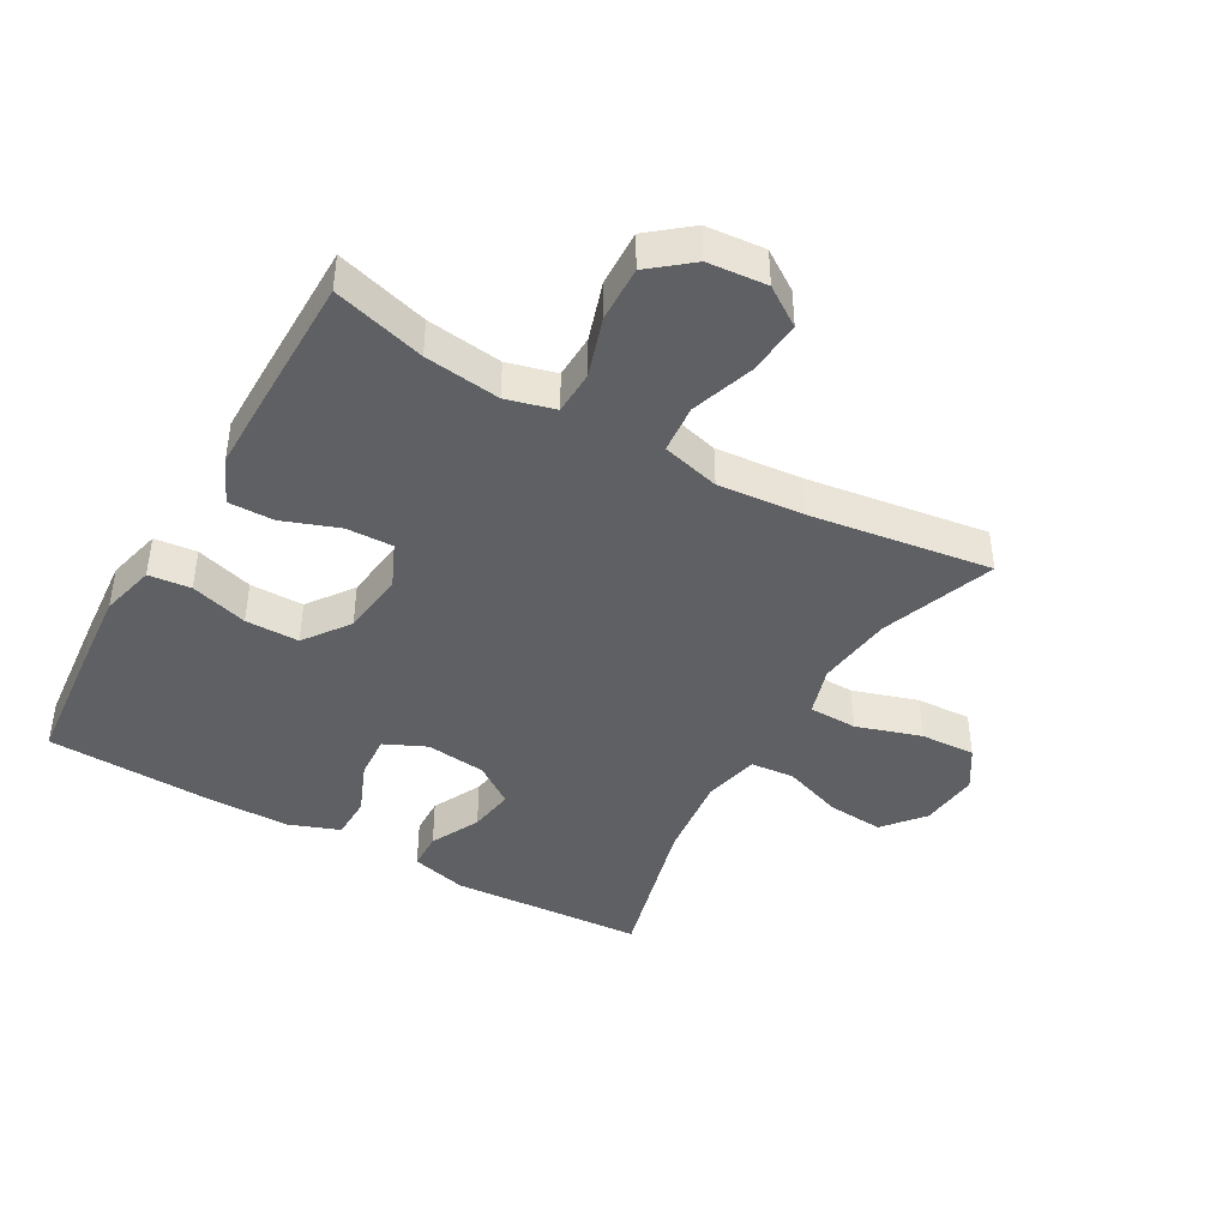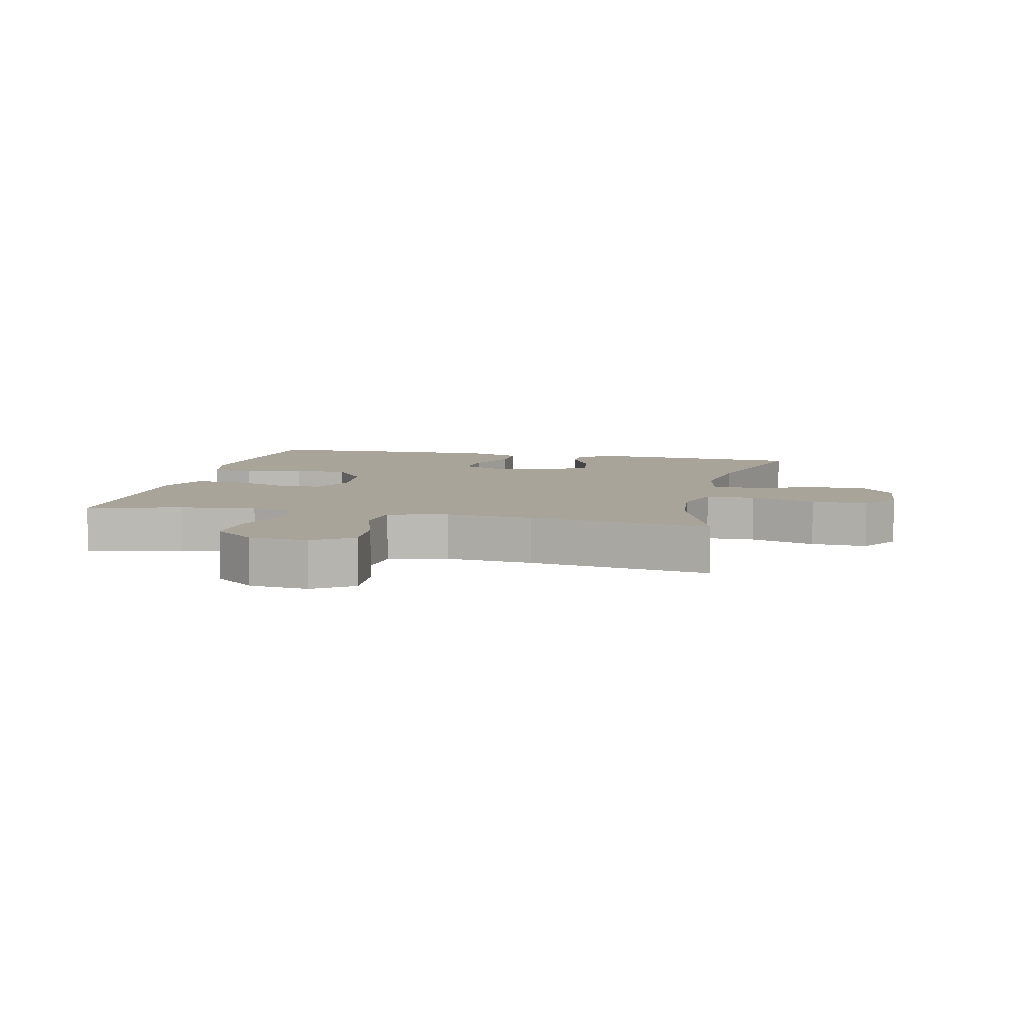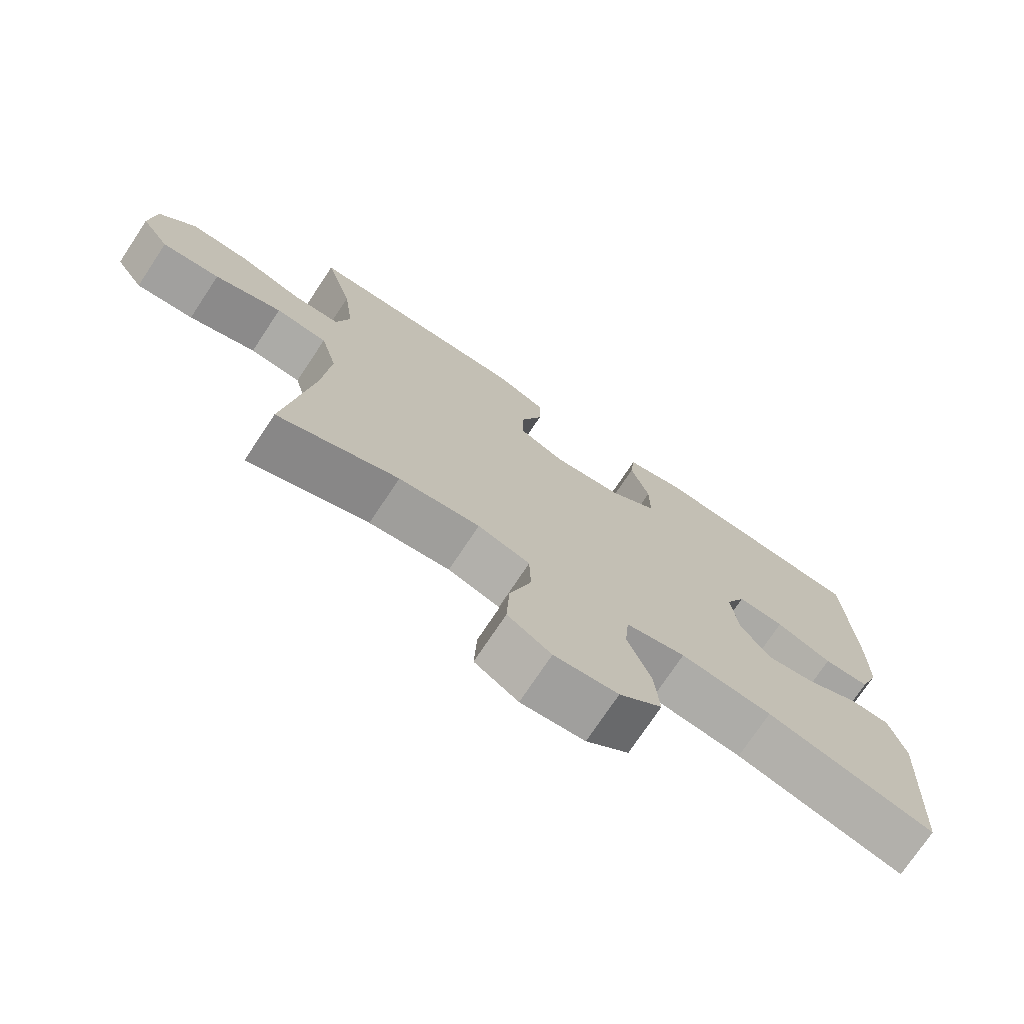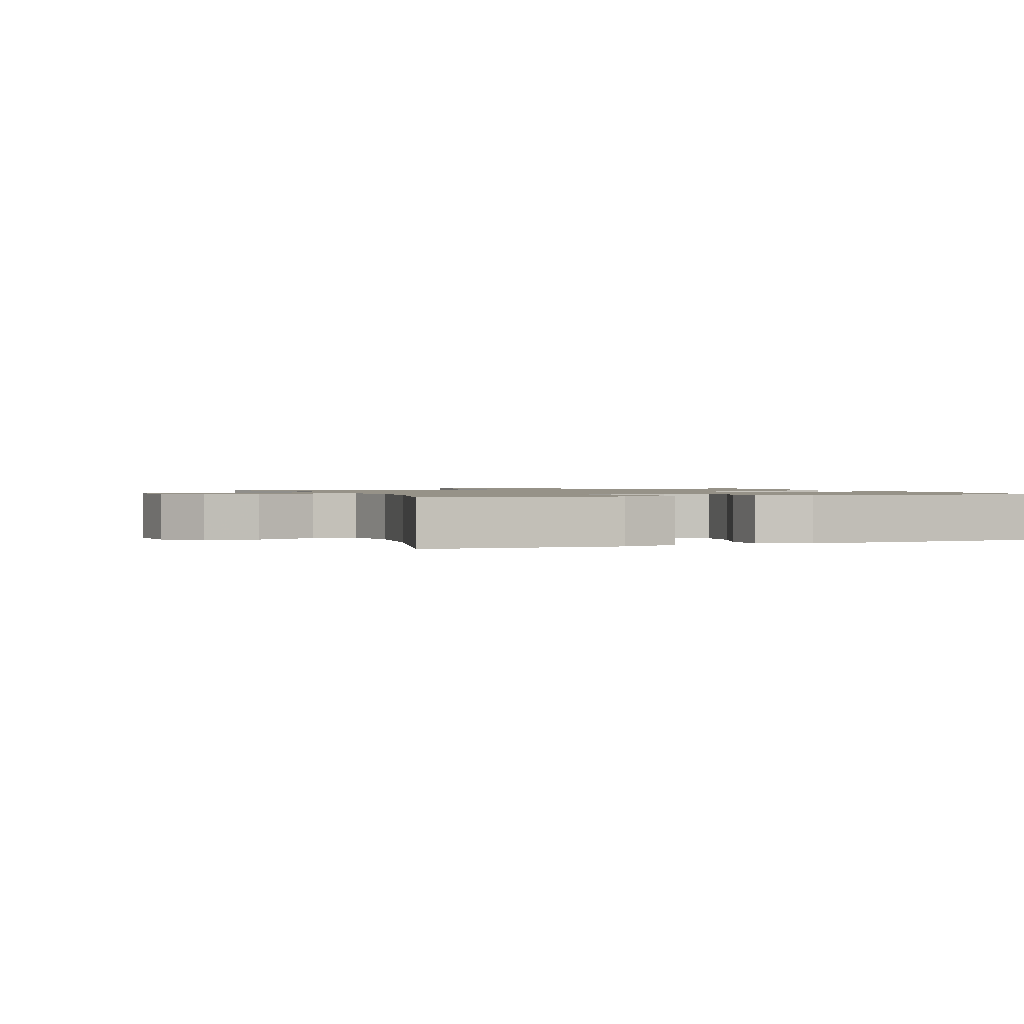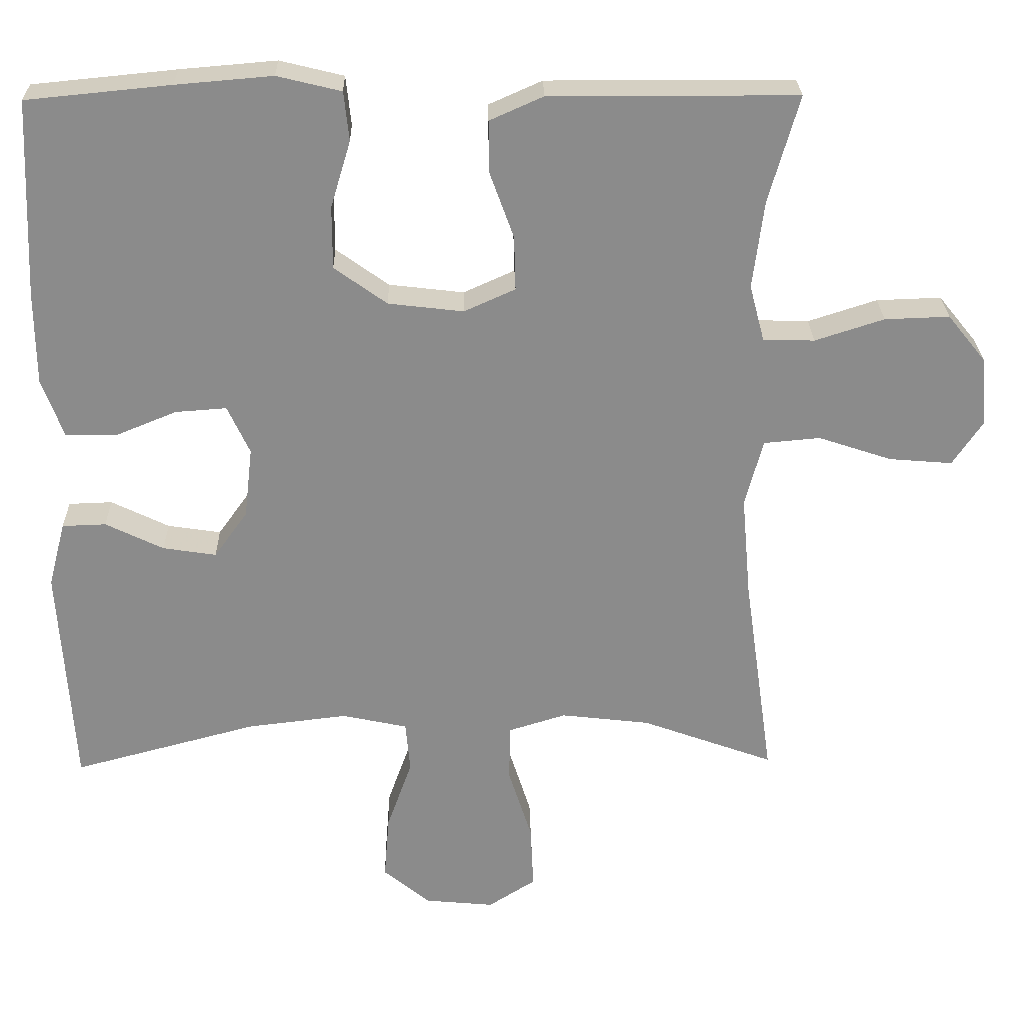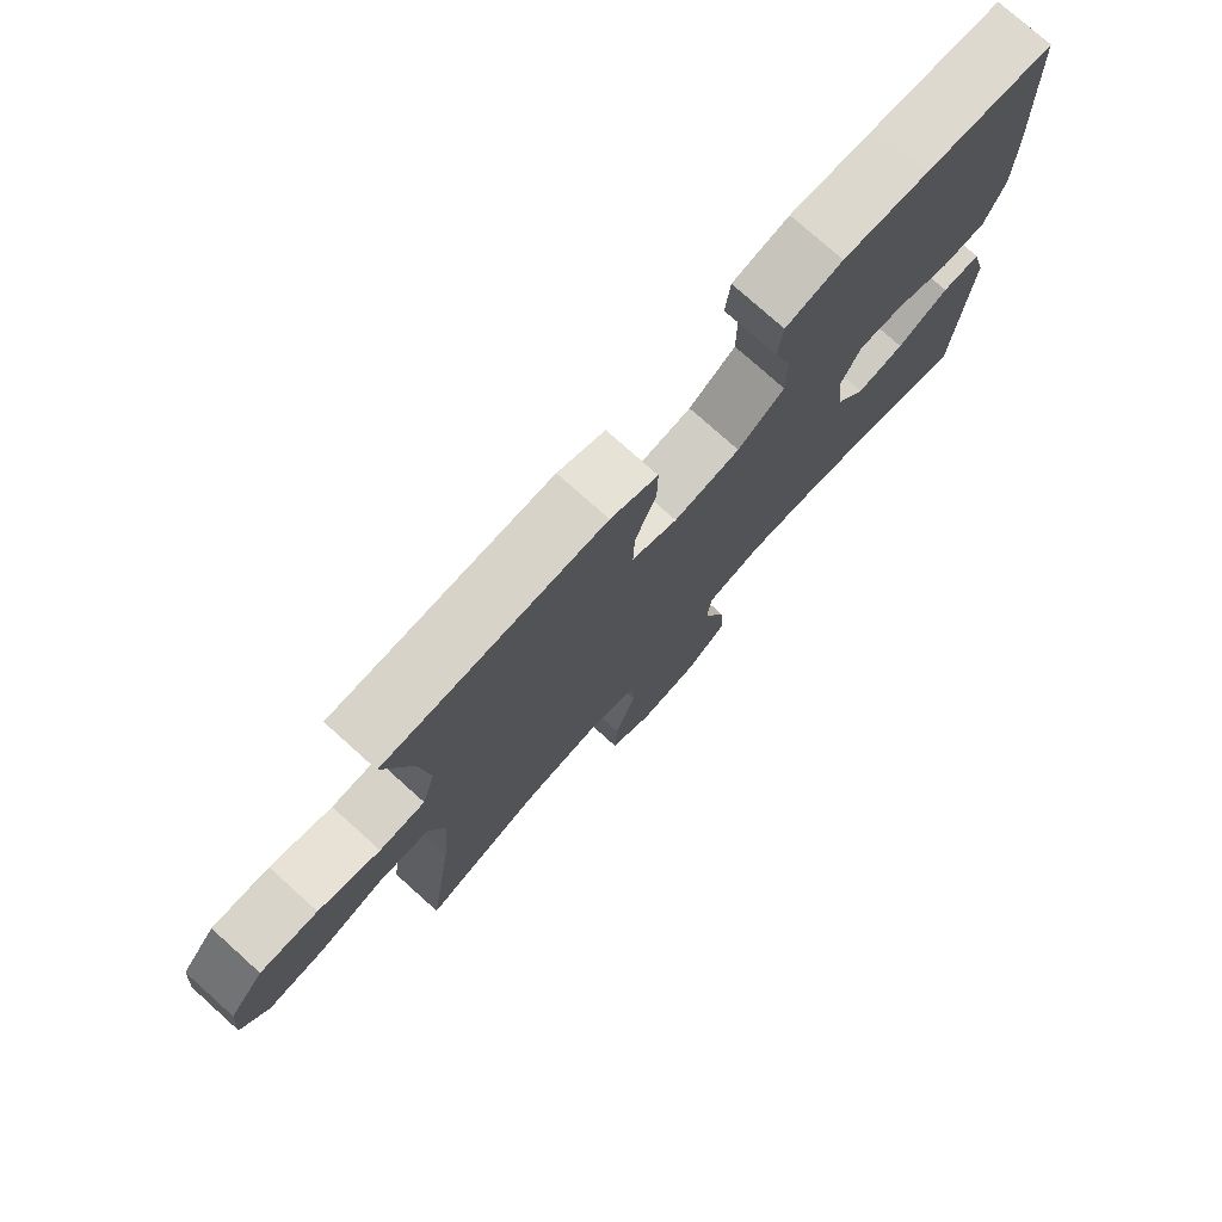
<metadata>
{"format":"obj","ext":"obj","renderer":"f3d","projection":"perspective","resolution":1024,"background":"white","views":[{"elev":-42.4,"azim":60.3,"up":"+Y"},{"elev":7.2,"azim":103.1,"up":"+Y"},{"elev":-74.1,"azim":146.4,"up":"+Z"},{"elev":1.2,"azim":-111.7,"up":"+Y"},{"elev":26.2,"azim":-1.2,"up":"+Z"},{"elev":76.6,"azim":131.9,"up":"+Z"}]}
</metadata>
<code>
v 0.5 0.07 0.5
v 0.459 0.07 0.356
v 0.444 0.07 0.238
v 0.464 0.07 0.162
v 0.533 0.07 0.16
v 0.626 0.07 0.19
v 0.713 0.07 0.193
v 0.765 0.07 0.129
v 0.773 0.07 0.037
v 0.732 0.07 -0.024
v 0.647 0.07 -0.017
v 0.548 0.07 0.016
v 0.472 0.07 0.009
v 0.448 0.07 -0.082
v 0.46 0.07 -0.218
v 0.5 0.07 -0.5
v 0.321 0.07 -0.435
v 0.201 0.07 -0.421
v 0.124 0.07 -0.445
v 0.122 0.07 -0.521
v 0.154 0.07 -0.622
v 0.158 0.07 -0.709
v 0.094 0.07 -0.75
v 0 0.07 -0.741
v -0.063 0.07 -0.689
v -0.056 0.07 -0.601
v -0.022 0.07 -0.506
v -0.028 0.07 -0.437
v -0.116 0.07 -0.418
v -0.251 0.07 -0.434
v -0.5 0.07 -0.5
v -0.519 0.07 -0.196
v -0.496 0.07 -0.108
v -0.437 0.07 -0.106
v -0.359 0.07 -0.144
v -0.287 0.07 -0.155
v -0.242 0.07 -0.092
v -0.231 0.07 0.003
v -0.261 0.07 0.068
v -0.33 0.07 0.063
v -0.413 0.07 0.029
v -0.481 0.07 0.03
v -0.51 0.07 0.109
v -0.511 0.07 0.233
v -0.5 0.07 0.5
v -0.306 0.07 0.519
v -0.176 0.07 0.53
v -0.09 0.07 0.509
v -0.083 0.07 0.443
v -0.11 0.07 0.353
v -0.11 0.07 0.269
v -0.039 0.07 0.218
v 0.062 0.07 0.206
v 0.131 0.07 0.237
v 0.129 0.07 0.31
v 0.097 0.07 0.398
v 0.096 0.07 0.469
v 0.168 0.07 0.501
v 0.283 0.07 0.501
v 0.5 0 0.5
v 0.459 0 0.356
v 0.444 0 0.238
v 0.464 0 0.162
v 0.533 0 0.16
v 0.626 0 0.19
v 0.713 0 0.193
v 0.765 0 0.129
v 0.773 0 0.037
v 0.732 0 -0.024
v 0.647 0 -0.017
v 0.548 0 0.016
v 0.472 0 0.009
v 0.448 0 -0.082
v 0.46 0 -0.218
v 0.5 0 -0.5
v 0.321 0 -0.435
v 0.201 0 -0.421
v 0.124 0 -0.445
v 0.122 0 -0.521
v 0.154 0 -0.622
v 0.158 0 -0.709
v 0.094 0 -0.75
v 0 0 -0.741
v -0.063 0 -0.689
v -0.056 0 -0.601
v -0.022 0 -0.506
v -0.028 0 -0.437
v -0.116 0 -0.418
v -0.251 0 -0.434
v -0.5 0 -0.5
v -0.519 0 -0.196
v -0.496 0 -0.108
v -0.437 0 -0.106
v -0.359 0 -0.144
v -0.287 0 -0.155
v -0.242 0 -0.092
v -0.231 0 0.003
v -0.261 0 0.068
v -0.33 0 0.063
v -0.413 0 0.029
v -0.481 0 0.03
v -0.51 0 0.109
v -0.511 0 0.233
v -0.5 0 0.5
v -0.306 0 0.519
v -0.176 0 0.53
v -0.09 0 0.509
v -0.083 0 0.443
v -0.11 0 0.353
v -0.11 0 0.269
v -0.039 0 0.218
v 0.062 0 0.206
v 0.131 0 0.237
v 0.129 0 0.31
v 0.097 0 0.398
v 0.096 0 0.469
v 0.168 0 0.501
v 0.283 0 0.501
f 59 1 2
f 58 59 2
f 57 58 2
f 56 57 2
f 55 56 2
f 54 55 2 3
f 53 54 3 4
f 48 49 50
f 47 48 50
f 46 47 50
f 45 46 50
f 44 45 50
f 43 44 50
f 42 43 50
f 41 42 50
f 40 41 50
f 39 40 50 51
f 38 39 51 52
f 33 34 35
f 32 33 35
f 31 32 35
f 30 31 35
f 29 30 35 36
f 28 29 36 37
f 25 26 27
f 24 25 27
f 23 24 27
f 22 23 27
f 21 22 27
f 20 21 27
f 19 20 27 28
f 38 52 53
f 37 38 53
f 28 37 53
f 19 28 53
f 18 19 53
f 10 11 12
f 9 10 12
f 8 9 12
f 7 8 12
f 6 7 12
f 5 6 12
f 4 5 12 13
f 4 13 14
f 53 4 14
f 18 53 14
f 17 18 14
f 17 14 15
f 15 16 17
f 61 60 118
f 61 118 117
f 61 117 116
f 61 116 115
f 61 115 114
f 62 61 114 113
f 63 62 113 112
f 109 108 107
f 109 107 106
f 109 106 105
f 109 105 104
f 109 104 103
f 109 103 102
f 109 102 101
f 109 101 100
f 109 100 99
f 110 109 99 98
f 111 110 98 97
f 94 93 92
f 94 92 91
f 94 91 90
f 94 90 89
f 95 94 89 88
f 96 95 88 87
f 86 85 84
f 86 84 83
f 86 83 82
f 86 82 81
f 86 81 80
f 86 80 79
f 87 86 79 78
f 112 111 97
f 112 97 96
f 112 96 87
f 112 87 78
f 112 78 77
f 71 70 69
f 71 69 68
f 71 68 67
f 71 67 66
f 71 66 65
f 71 65 64
f 72 71 64 63
f 73 72 63
f 73 63 112
f 73 112 77
f 73 77 76
f 74 73 76
f 76 75 74
f 1 60 61 2
f 2 61 62 3
f 3 62 63 4
f 4 63 64 5
f 5 64 65 6
f 6 65 66 7
f 7 66 67 8
f 8 67 68 9
f 9 68 69 10
f 10 69 70 11
f 11 70 71 12
f 12 71 72 13
f 13 72 73 14
f 14 73 74 15
f 15 74 75 16
f 16 75 76 17
f 17 76 77 18
f 18 77 78 19
f 19 78 79 20
f 20 79 80 21
f 21 80 81 22
f 22 81 82 23
f 23 82 83 24
f 24 83 84 25
f 25 84 85 26
f 26 85 86 27
f 27 86 87 28
f 28 87 88 29
f 29 88 89 30
f 30 89 90 31
f 31 90 91 32
f 32 91 92 33
f 33 92 93 34
f 34 93 94 35
f 35 94 95 36
f 36 95 96 37
f 37 96 97 38
f 38 97 98 39
f 39 98 99 40
f 40 99 100 41
f 41 100 101 42
f 42 101 102 43
f 43 102 103 44
f 44 103 104 45
f 45 104 105 46
f 46 105 106 47
f 47 106 107 48
f 48 107 108 49
f 49 108 109 50
f 50 109 110 51
f 51 110 111 52
f 52 111 112 53
f 53 112 113 54
f 54 113 114 55
f 55 114 115 56
f 56 115 116 57
f 57 116 117 58
f 58 117 118 59
f 59 118 60 1

</code>
